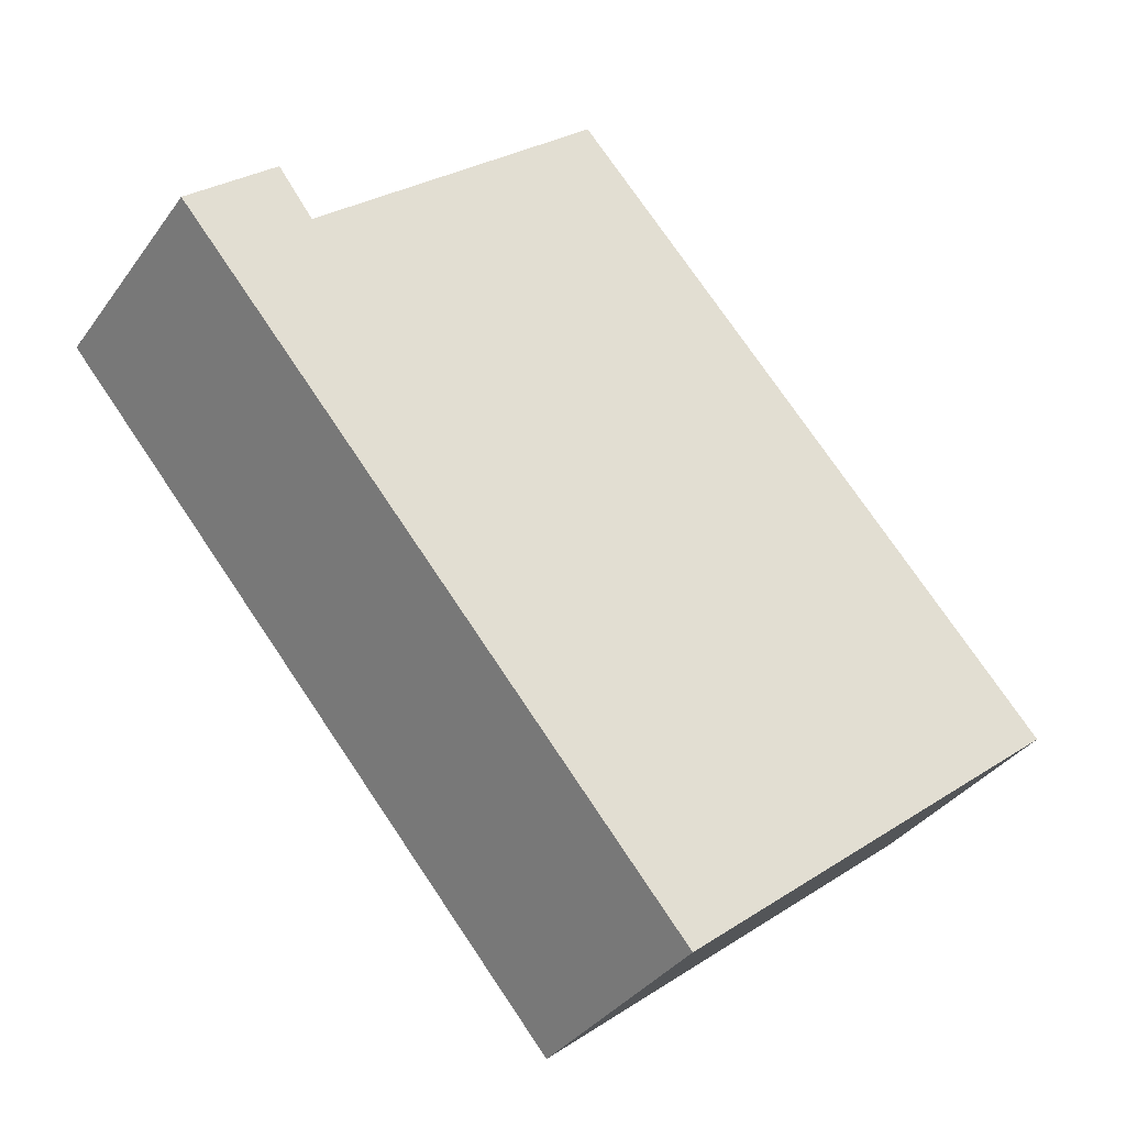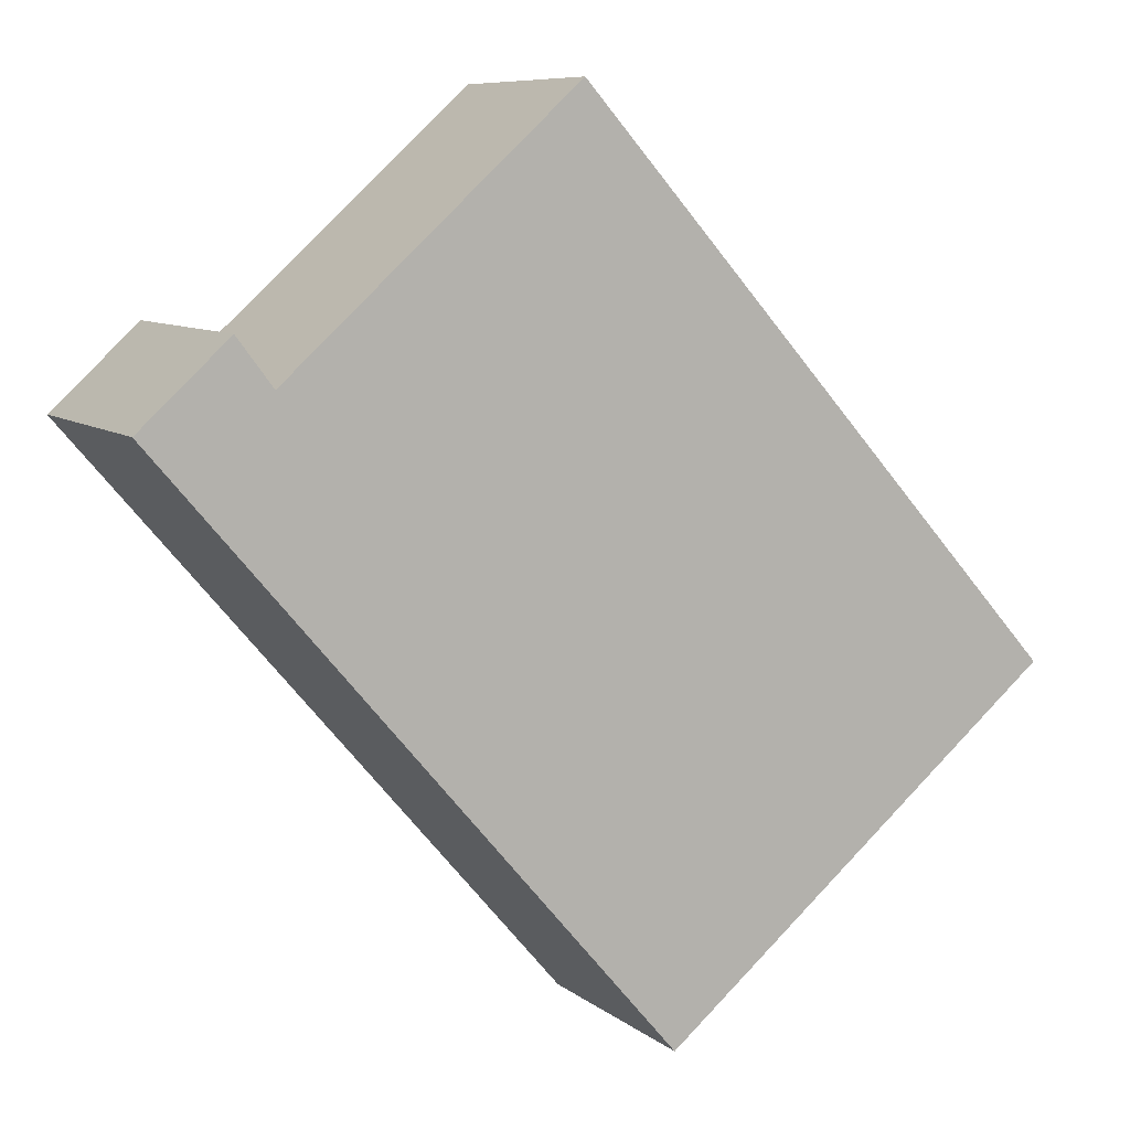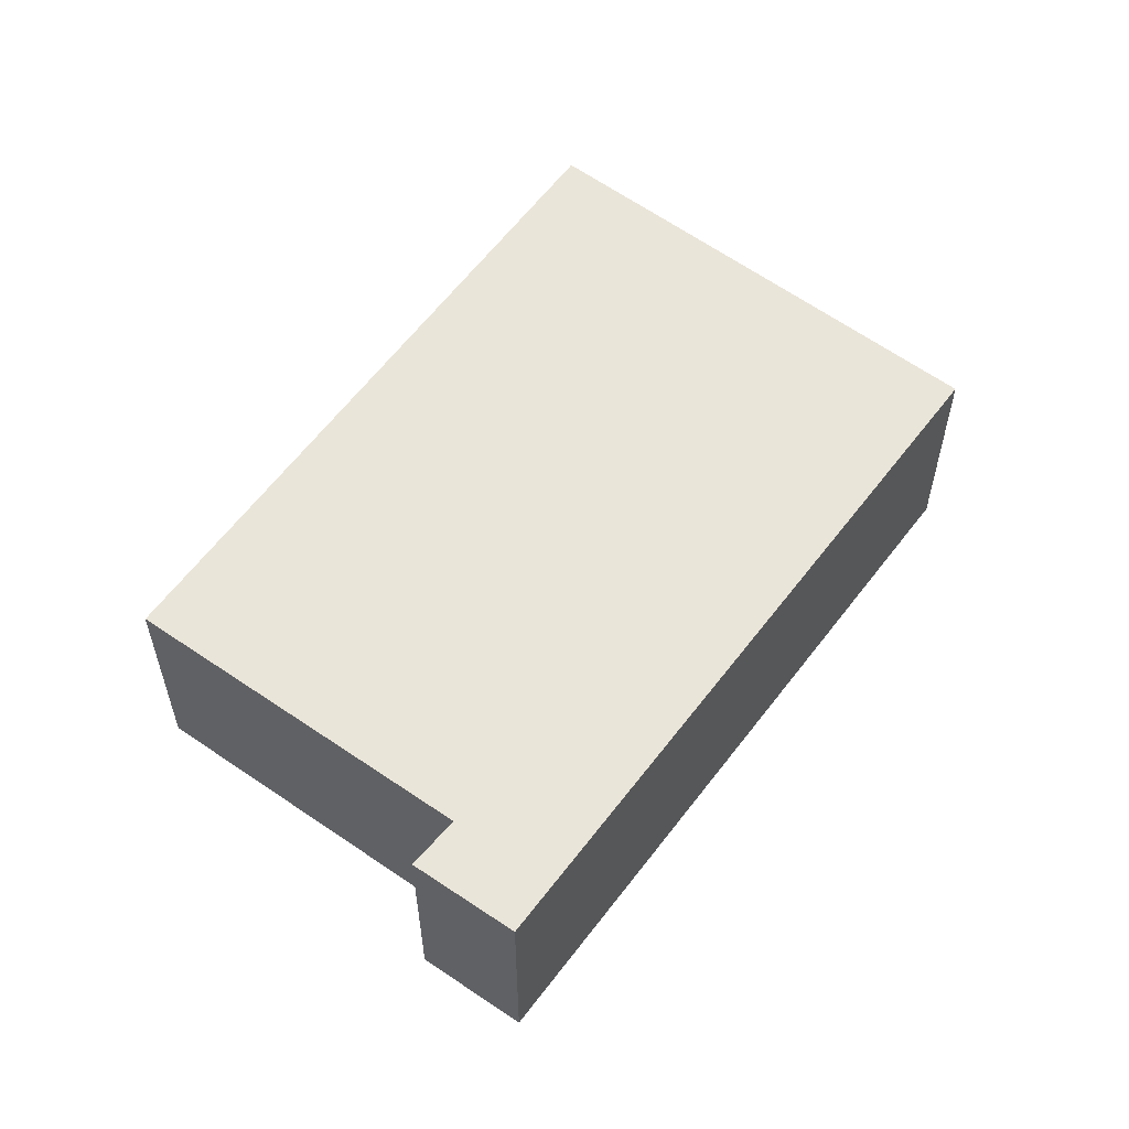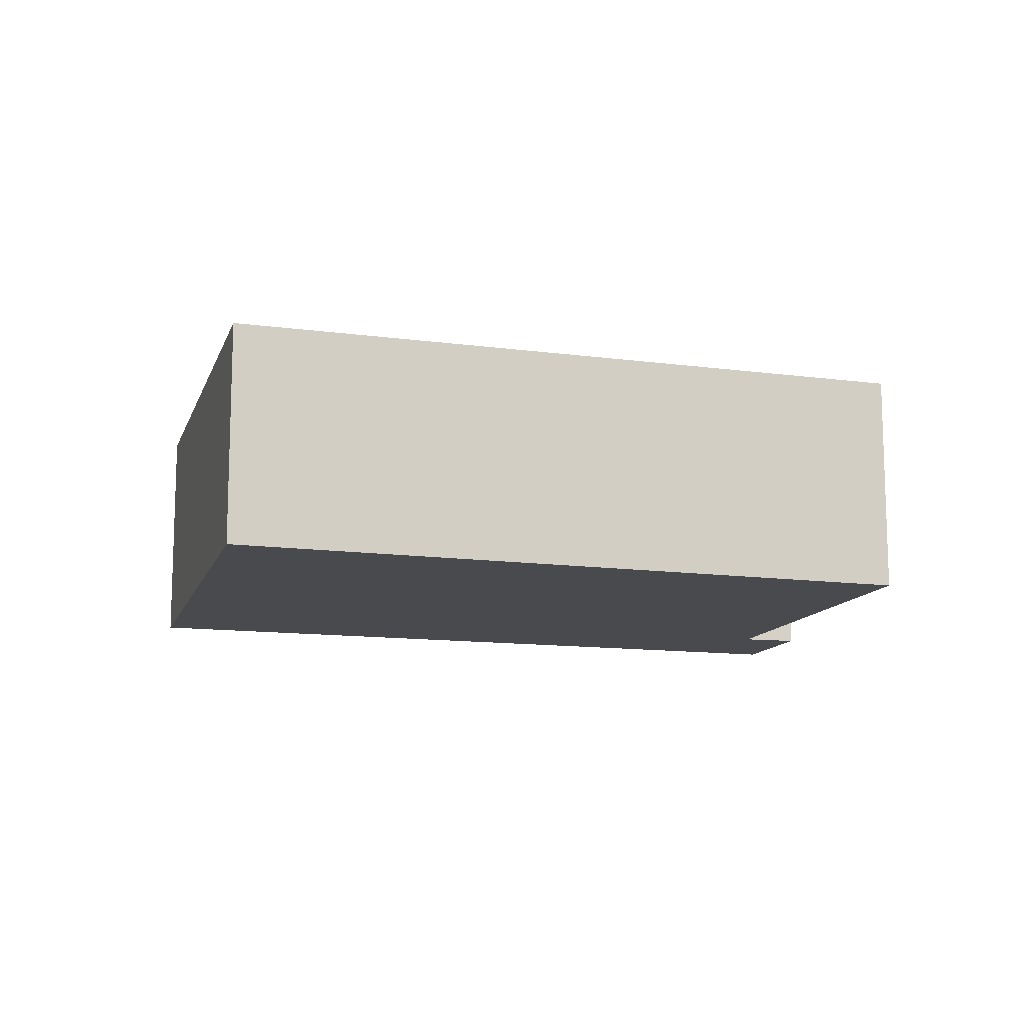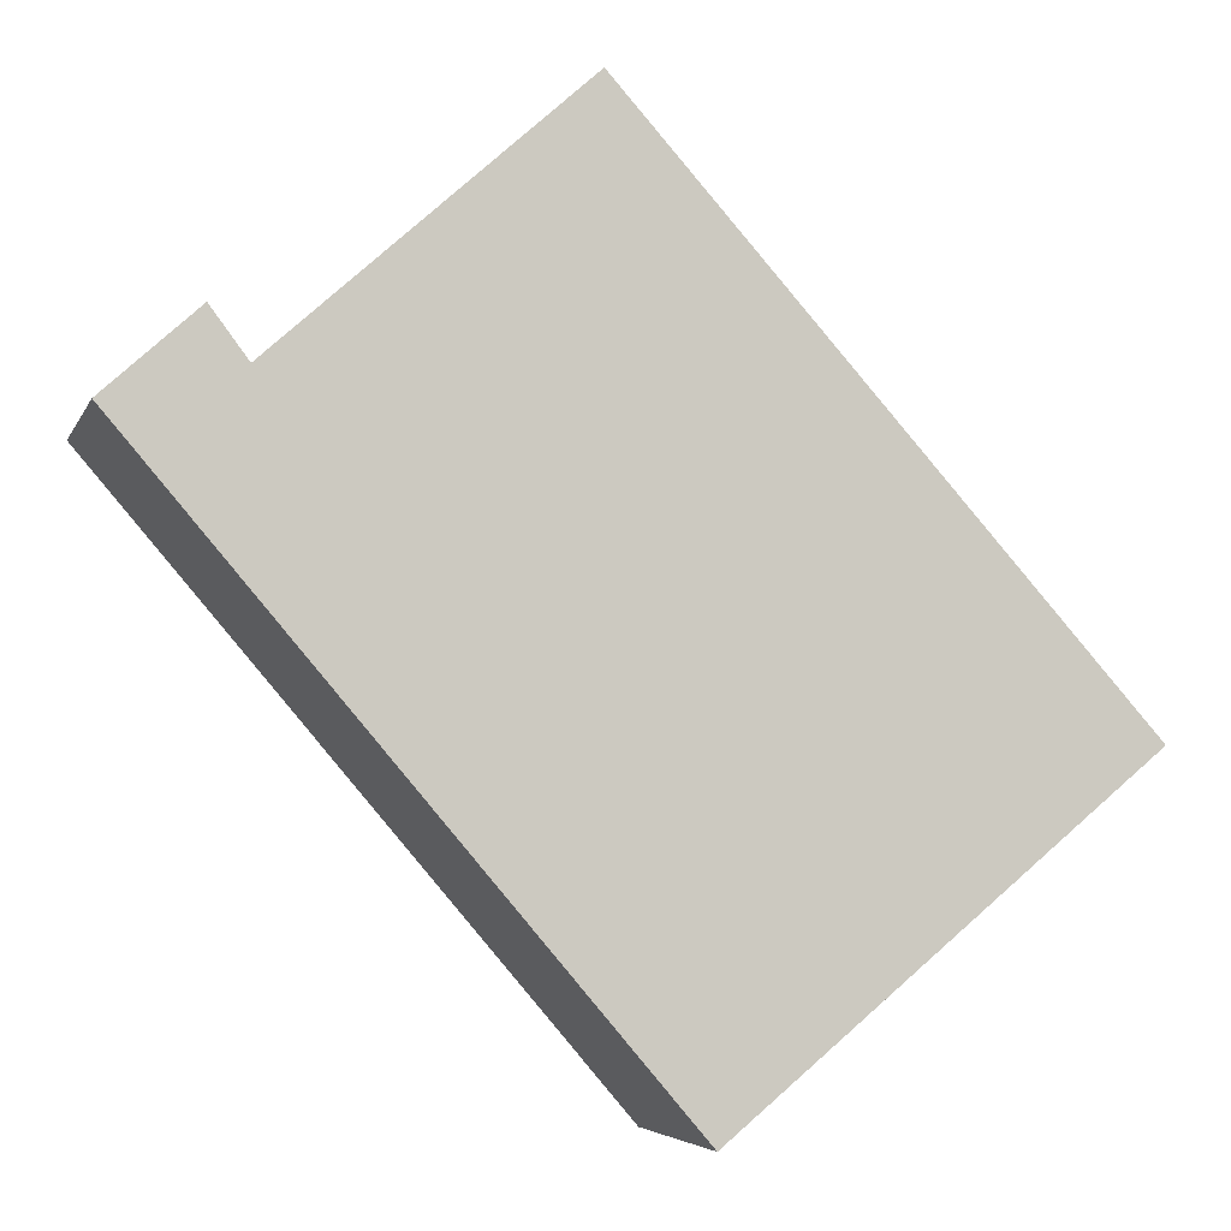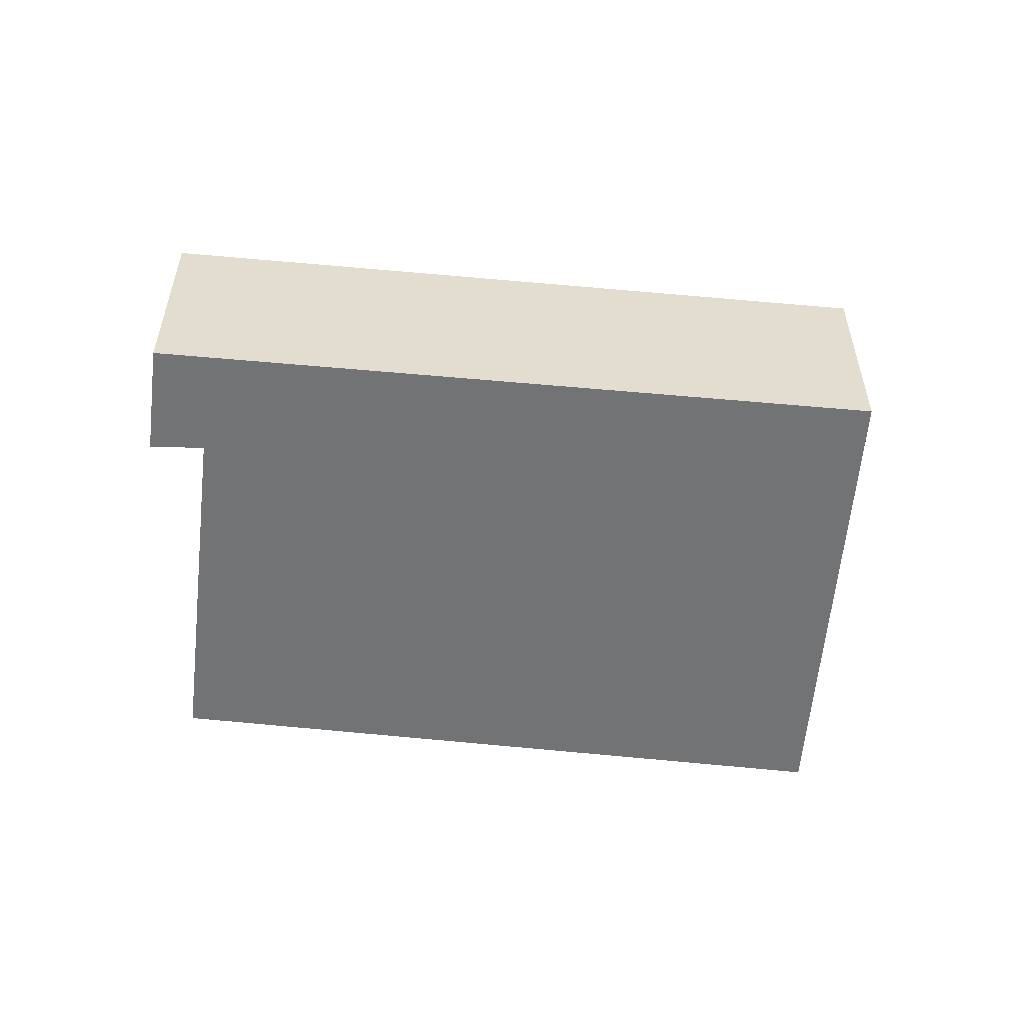
<metadata>
{"format":"obj","ext":"obj","renderer":"f3d","projection":"perspective","resolution":1024,"background":"white","views":[{"elev":-35.7,"azim":149.1,"up":"+Z"},{"elev":8.3,"azim":152.4,"up":"+Z"},{"elev":58.0,"azim":77.3,"up":"+Y"},{"elev":-12.8,"azim":-65.6,"up":"+Y"},{"elev":-4.9,"azim":164.7,"up":"+Z"},{"elev":-55.9,"azim":125.2,"up":"+Y"}]}
</metadata>
<code>
v  0 1.96 1.2e-16
v  7.618 1.96 2.181
v  3.363 1.96 -2.785
v  6.58 1.96 2.461
v  4.157 1.96 4.636
v  6.877 1.96 2.857
v  6.858 1.96 2.832
v  0 0 0
v  4.157 -2.839e-16 4.636
v  6.58 -1.507e-16 2.461
v  6.877 -1.749e-16 2.857
v  6.858 -1.734e-16 2.832
v  7.618 -1.335e-16 2.181
v  3.363 1.705e-16 -2.785
g defaultobject
f 1 2 3
f 2 1 4
f 4 1 5
f 4 6 2
f 6 4 7
f 8 5 1
f 5 8 9
f 10 7 4
f 7 10 6
f 6 10 11
f 11 10 12
f 9 4 5
f 4 9 10
f 11 2 6
f 2 11 13
f 13 3 2
f 3 13 14
f 14 1 3
f 1 14 8
f 11 14 13
f 14 11 12
f 14 12 10
f 14 10 9
f 14 9 8

</code>
